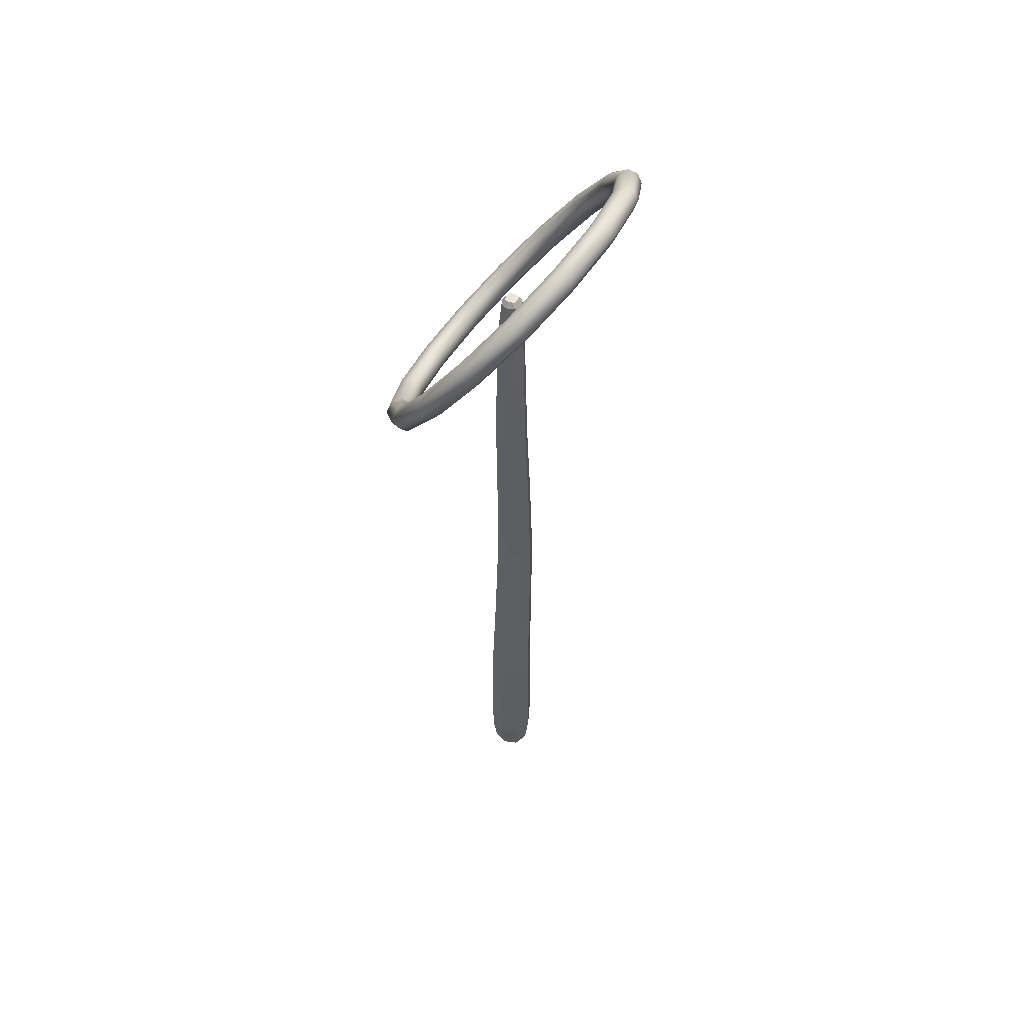
<metadata>
{"format":"obj","ext":"obj","renderer":"f3d","projection":"perspective","resolution":1024,"background":"white","views":[{"elev":51.6,"azim":-130.3,"up":"+Y"}]}
</metadata>
<code>
g Shaman_high_common_staff
v -0.007214 0.02218 0.0001079
v -0.007338 0.02219 0.0001822
v -0.007398 0.0222 2.678e-05
v -0.007242 0.02219 -3.328e-05
v -0.007242 0.02219 -3.328e-05
v -0.007398 0.0222 2.678e-05
v -0.007457 0.02219 -0.0001292
v -0.007316 0.02218 -0.0001569
v -0.007398 0.0222 2.678e-05
v -0.007553 0.02219 8.628e-05
v -0.007581 0.02218 -5.522e-05
v -0.007457 0.02219 -0.0001292
v -0.007338 0.02219 0.0001822
v -0.007479 0.02218 0.0002096
v -0.007553 0.02219 8.628e-05
v -0.007398 0.0222 2.678e-05
v -0.007829 0.01664 -0.0001743
v -0.007565 0.01664 -0.0004089
v -0.007561 0.01926 -0.0003989
v -0.0078 0.01926 -0.0001873
v -0.007532 0.0212 -0.0003243
v -0.007739 0.0212 -0.0001406
v -0.007561 0.01926 -0.0003989
v -0.007255 0.0212 -0.0003264
v -0.007532 0.0212 -0.0003243
v -0.007242 0.01926 -0.0004014
v -0.007565 0.01664 -0.0004089
v -0.007211 0.01664 -0.0004116
v -0.007028 0.01926 0.0001563
v -0.007277 0.0212 0.0003413
v -0.00707 0.0212 0.0001576
v -0.007267 0.01926 0.0003679
v -0.006974 0.01664 0.0002066
v -0.007238 0.01664 0.0004413
v -0.006885 0.01388 0.0003488
v -0.007175 0.01388 0.0006058
v -0.006814 0.01111 0.0004471
v -0.007129 0.01111 0.0007266
v -0.007267 0.01926 0.0003679
v -0.007586 0.01926 0.0003704
v -0.007554 0.0212 0.0003434
v -0.007277 0.0212 0.0003413
v -0.007238 0.01664 0.0004413
v -0.007586 0.01926 0.0003704
v -0.007267 0.01926 0.0003679
v -0.007592 0.01664 0.000444
v -0.007175 0.01388 0.0006058
v -0.007563 0.01388 0.0006088
v -0.007134 0.001097 -0.0006044
v -0.0068 0.001097 -0.0002271
v -0.006796 0.003016 -0.0002583
v -0.007138 0.003016 -0.0006439
v -0.007138 0.003016 -0.0006439
v -0.006816 0.005598 -0.0002149
v -0.007141 0.005598 -0.0005806
v -0.006808 0.008337 -7.343e-05
v -0.00711 0.008337 -0.0004141
v -0.006817 0.01111 2.578e-05
v -0.007096 0.01111 -0.0002895
v -0.006888 0.01388 -3.853e-05
v -0.007145 0.01388 -0.0003284
v -0.006977 0.01664 -0.000147
v -0.007211 0.01664 -0.0004116
v -0.00703 0.01926 -0.0001627
v -0.007242 0.01926 -0.0004014
v -0.007242 0.01926 -0.0004014
v -0.007072 0.0212 -0.0001193
v -0.007255 0.0212 -0.0003264
v -0.0068 0.001097 -0.0002271
v -0.006796 0.001097 0.000277
v -0.006792 0.003016 0.0002571
v -0.006796 0.003016 -0.0002583
v -0.006813 0.005598 0.0002738
v -0.006816 0.005598 -0.0002149
v -0.006805 0.008337 0.0003817
v -0.006808 0.008337 -7.343e-05
v -0.006814 0.01111 0.0004471
v -0.006817 0.01111 2.578e-05
v -0.006885 0.01388 0.0003488
v -0.006888 0.01388 -3.853e-05
v -0.006974 0.01664 0.0002066
v -0.006977 0.01664 -0.000147
v -0.007028 0.01926 0.0001563
v -0.00703 0.01926 -0.0001627
v -0.007028 0.01926 0.0001563
v -0.00707 0.0212 0.0001576
v -0.007072 0.0212 -0.0001193
v -0.007995 0.005598 -0.0002526
v -0.007565 0.008337 -0.0004105
v -0.007906 0.008337 -0.0001085
v -0.007629 0.005598 -0.0005768
v -0.008039 0.003016 -0.000298
v -0.007653 0.003016 -0.0006399
v -0.008016 0.001097 -0.000266
v -0.007638 0.001097 -0.0006005
v -0.007906 0.008337 -0.0001085
v -0.007565 0.008337 -0.0004105
v -0.007518 0.01111 -0.0002862
v -0.007833 0.01111 -6.718e-06
v -0.007565 0.008337 -0.0004105
v -0.007096 0.01111 -0.0002895
v -0.007518 0.01111 -0.0002862
v -0.00711 0.008337 -0.0004141
v -0.007629 0.005598 -0.0005768
v -0.007141 0.005598 -0.0005806
v -0.007653 0.003016 -0.0006399
v -0.007138 0.003016 -0.0006439
v -0.007638 0.001097 -0.0006005
v -0.007134 0.001097 -0.0006044
v -0.006805 0.008337 0.0003817
v -0.007129 0.01111 0.0007266
v -0.006814 0.01111 0.0004471
v -0.007145 0.008337 0.0006837
v -0.006813 0.005598 0.0002738
v -0.007178 0.005598 0.000598
v -0.006792 0.003016 0.0002571
v -0.007178 0.003016 0.0005989
v -0.006796 0.001097 0.000277
v -0.007173 0.001097 0.0006115
v -0.007145 0.008337 0.0006837
v -0.007601 0.008337 0.0006873
v -0.00755 0.01111 0.0007298
v -0.007129 0.01111 0.0007266
v -0.007178 0.005598 0.000598
v -0.007601 0.008337 0.0006873
v -0.007145 0.008337 0.0006837
v -0.007667 0.005598 0.0006018
v -0.007178 0.003016 0.0005989
v -0.007693 0.003016 0.0006029
v -0.007833 0.01111 -6.718e-06
v -0.007518 0.01111 -0.0002862
v -0.007533 0.01388 -0.0003254
v -0.007823 0.01388 -6.839e-05
v -0.007823 0.01388 -6.839e-05
v -0.007533 0.01388 -0.0003254
v -0.007565 0.01664 -0.0004089
v -0.007829 0.01664 -0.0001743
v -0.007533 0.01388 -0.0003254
v -0.007211 0.01664 -0.0004116
v -0.007565 0.01664 -0.0004089
v -0.007145 0.01388 -0.0003284
v -0.007518 0.01111 -0.0002862
v -0.007096 0.01111 -0.0002895
v -0.007129 0.01111 0.0007266
v -0.00755 0.01111 0.0007298
v -0.007563 0.01388 0.0006088
v -0.007175 0.01388 0.0006058
v -0.007559 6.562e-05 0.0003866
v -0.00728 5.164e-05 0.0003334
v -0.007398 2.23e-05 2.657e-05
v -0.007705 5.164e-05 0.000144
v -0.007705 5.164e-05 0.000144
v -0.007398 2.23e-05 2.657e-05
v -0.007516 5.164e-05 -0.0002814
v -0.007759 6.562e-05 -0.0001349
v -0.007398 2.23e-05 2.657e-05
v -0.00709 5.164e-05 -9.2e-05
v -0.007237 6.562e-05 -0.0003351
v -0.007516 5.164e-05 -0.0002814
v -0.00728 5.164e-05 0.0003334
v -0.007037 6.562e-05 0.0001864
v -0.00709 5.164e-05 -9.2e-05
v -0.007398 2.23e-05 2.657e-05
v -0.007677 0.001097 0.0006154
v -0.008012 0.001097 0.0002381
v -0.008035 0.003016 0.0002173
v -0.007693 0.003016 0.0006029
v -0.007693 0.003016 0.0006029
v -0.007991 0.005598 0.0002361
v -0.007667 0.005598 0.0006018
v -0.007902 0.008337 0.0003466
v -0.007601 0.008337 0.0006873
v -0.00783 0.01111 0.0004146
v -0.00755 0.01111 0.0007298
v -0.00782 0.01388 0.000319
v -0.007563 0.01388 0.0006088
v -0.007827 0.01664 0.0001794
v -0.007592 0.01664 0.000444
v -0.007797 0.01926 0.0001317
v -0.007586 0.01926 0.0003704
v -0.007586 0.01926 0.0003704
v -0.007737 0.0212 0.0001362
v -0.007554 0.0212 0.0003434
v -0.008035 0.003016 0.0002173
v -0.008039 0.003016 -0.000298
v -0.007995 0.005598 -0.0002526
v -0.007991 0.005598 0.0002361
v -0.007906 0.008337 -0.0001085
v -0.007902 0.008337 0.0003466
v -0.007833 0.01111 -6.718e-06
v -0.00783 0.01111 0.0004146
v -0.007823 0.01388 -6.839e-05
v -0.00782 0.01388 0.000319
v -0.007829 0.01664 -0.0001743
v -0.007827 0.01664 0.0001794
v -0.0078 0.01926 -0.0001873
v -0.007797 0.01926 0.0001317
v -0.008012 0.001097 0.0002381
v -0.008039 0.003016 -0.000298
v -0.008016 0.001097 -0.000266
v -0.0078 0.01926 -0.0001873
v -0.007739 0.0212 -0.0001406
v -0.007737 0.0212 0.0001362
v -0.007214 0.02218 0.0001079
v -0.007133 0.02203 0.0001418
v -0.007298 0.02203 0.0002863
v -0.007338 0.02219 0.0001822
v -0.007338 0.02219 0.0001822
v -0.007298 0.02203 0.0002863
v -0.007517 0.02203 0.000289
v -0.007479 0.02218 0.0002096
v -0.007298 0.02203 0.0002863
v -0.007277 0.0212 0.0003413
v -0.007554 0.0212 0.0003434
v -0.007517 0.02203 0.000289
v -0.007133 0.02203 0.0001418
v -0.00707 0.0212 0.0001576
v -0.007277 0.0212 0.0003413
v -0.007298 0.02203 0.0002863
v -0.007479 0.02218 0.0002096
v -0.007517 0.02203 0.000289
v -0.007661 0.02203 0.0001245
v -0.007553 0.02219 8.628e-05
v -0.007553 0.02219 8.628e-05
v -0.007661 0.02203 0.0001245
v -0.007664 0.02203 -9.448e-05
v -0.007581 0.02218 -5.522e-05
v -0.007661 0.02203 0.0001245
v -0.007737 0.0212 0.0001362
v -0.007739 0.0212 -0.0001406
v -0.007664 0.02203 -9.448e-05
v -0.007517 0.02203 0.000289
v -0.007554 0.0212 0.0003434
v -0.007737 0.0212 0.0001362
v -0.007661 0.02203 0.0001245
v -0.007581 0.02218 -5.522e-05
v -0.007664 0.02203 -9.448e-05
v -0.0075 0.02203 -0.0002389
v -0.007457 0.02219 -0.0001292
v -0.007457 0.02219 -0.0001292
v -0.0075 0.02203 -0.0002389
v -0.007281 0.02203 -0.0002417
v -0.007316 0.02218 -0.0001569
v -0.0075 0.02203 -0.0002389
v -0.007532 0.0212 -0.0003243
v -0.007255 0.0212 -0.0003264
v -0.007281 0.02203 -0.0002417
v -0.007664 0.02203 -9.448e-05
v -0.007739 0.0212 -0.0001406
v -0.007532 0.0212 -0.0003243
v -0.0075 0.02203 -0.0002389
v -0.007316 0.02218 -0.0001569
v -0.007281 0.02203 -0.0002417
v -0.007136 0.02203 -7.714e-05
v -0.007242 0.02219 -3.328e-05
v -0.007242 0.02219 -3.328e-05
v -0.007136 0.02203 -7.714e-05
v -0.007133 0.02203 0.0001418
v -0.007214 0.02218 0.0001079
v -0.007136 0.02203 -7.714e-05
v -0.007072 0.0212 -0.0001193
v -0.00707 0.0212 0.0001576
v -0.007133 0.02203 0.0001418
v -0.007281 0.02203 -0.0002417
v -0.007255 0.0212 -0.0003264
v -0.007072 0.0212 -0.0001193
v -0.007136 0.02203 -7.714e-05
v -0.007559 6.562e-05 0.0003866
v -0.007628 0.0002425 0.0005359
v -0.007204 0.0002412 0.0005308
v -0.00728 5.164e-05 0.0003334
v -0.00728 5.164e-05 0.0003334
v -0.007204 0.0002412 0.0005308
v -0.006886 0.0002425 0.0002509
v -0.007037 6.562e-05 0.0001864
v -0.007204 0.0002412 0.0005308
v -0.007173 0.001097 0.0006115
v -0.006796 0.001097 0.000277
v -0.006886 0.0002425 0.0002509
v -0.007628 0.0002425 0.0005359
v -0.007677 0.001097 0.0006154
v -0.007173 0.001097 0.0006115
v -0.007204 0.0002412 0.0005308
v -0.007759 6.562e-05 -0.0001349
v -0.007913 0.0002425 -0.0002064
v -0.007908 0.0002412 0.0002175
v -0.007705 5.164e-05 0.000144
v -0.007705 5.164e-05 0.000144
v -0.007908 0.0002412 0.0002175
v -0.007628 0.0002425 0.0005359
v -0.007559 6.562e-05 0.0003866
v -0.007908 0.0002412 0.0002175
v -0.008012 0.001097 0.0002381
v -0.007677 0.001097 0.0006154
v -0.007628 0.0002425 0.0005359
v -0.007913 0.0002425 -0.0002064
v -0.008016 0.001097 -0.000266
v -0.008012 0.001097 0.0002381
v -0.007908 0.0002412 0.0002175
v -0.007237 6.562e-05 -0.0003351
v -0.007171 0.0002425 -0.0004914
v -0.007594 0.0002412 -0.0004862
v -0.007516 5.164e-05 -0.0002814
v -0.007516 5.164e-05 -0.0002814
v -0.007594 0.0002412 -0.0004862
v -0.007913 0.0002425 -0.0002064
v -0.007759 6.562e-05 -0.0001349
v -0.007594 0.0002412 -0.0004862
v -0.007638 0.001097 -0.0006005
v -0.008016 0.001097 -0.000266
v -0.007913 0.0002425 -0.0002064
v -0.007171 0.0002425 -0.0004914
v -0.007134 0.001097 -0.0006044
v -0.007638 0.001097 -0.0006005
v -0.007594 0.0002412 -0.0004862
v -0.007037 6.562e-05 0.0001864
v -0.006886 0.0002425 0.0002509
v -0.006891 0.0002412 -0.0001729
v -0.00709 5.164e-05 -9.2e-05
v -0.00709 5.164e-05 -9.2e-05
v -0.006891 0.0002412 -0.0001729
v -0.007171 0.0002425 -0.0004914
v -0.007237 6.562e-05 -0.0003351
v -0.006891 0.0002412 -0.0001729
v -0.0068 0.001097 -0.0002271
v -0.007134 0.001097 -0.0006044
v -0.007171 0.0002425 -0.0004914
v -0.006886 0.0002425 0.0002509
v -0.006796 0.001097 0.000277
v -0.0068 0.001097 -0.0002271
v -0.006891 0.0002412 -0.0001729
v -0.007173 0.001097 0.0006115
v -0.007677 0.001097 0.0006154
v -0.007693 0.003016 0.0006029
v -0.007178 0.003016 0.0005989
v -0.005941 0.0192 -0.002134
v -0.005711 0.01927 -0.002264
v -0.004988 0.01902 -0.0008931
v -0.005237 0.01895 -0.0007975
v -0.004608 0.01927 0.0006089
v -0.006864 0.01988 -0.003145
v -0.006657 0.01998 -0.003301
v -0.004866 0.0192 0.0006665
v -0.004617 0.01998 0.002013
v -0.007868 0.02091 -0.003666
v -0.007687 0.02103 -0.003836
v -0.004875 0.01988 0.002035
v -0.005025 0.02103 0.0031
v -0.008802 0.02212 -0.003632
v -0.008645 0.02228 -0.003801
v -0.005273 0.02091 0.003094
v -0.00576 0.02228 0.003715
v -0.009518 0.02334 -0.003032
v -0.00938 0.02352 -0.003186
v -0.00599 0.02212 0.003694
v -0.006718 0.02352 0.00375
v -0.009916 0.02437 -0.001973
v -0.009789 0.02457 -0.002099
v -0.006923 0.02334 0.003728
v -0.007749 0.02457 0.003215
v -0.009925 0.02505 -0.0006042
v -0.009798 0.02528 -0.0006948
v -0.007928 0.02437 0.003207
v -0.008695 0.02528 0.002178
v -0.009554 0.02529 0.0008598
v -0.009417 0.02553 0.0008072
v -0.00885 0.02505 0.002196
v -0.01017 0.02427 -0.001951
v -0.01018 0.02497 -0.0005465
v -0.009767 0.02322 -0.003037
v -0.009803 0.02523 0.0009555
v -0.009081 0.02497 0.002326
v -0.009032 0.02197 -0.003652
v -0.008135 0.02427 0.003364
v -0.007104 0.02322 0.003898
v -0.008074 0.02073 -0.003687
v -0.006146 0.02197 0.003863
v -0.007043 0.01967 -0.003153
v -0.005411 0.02073 0.003248
v -0.006097 0.01897 -0.002116
v -0.005003 0.01967 0.002161
v -0.005374 0.01872 -0.0007448
v -0.004994 0.01897 0.0007572
v -0.004891 0.01871 0.000829
v -0.004644 0.01857 0.0008452
v -0.005076 0.01828 -0.0008596
v -0.005297 0.01845 -0.0007744
v -0.005895 0.01857 -0.002415
v -0.004901 0.01946 0.002328
v -0.004654 0.01936 0.002439
v -0.006069 0.01871 -0.002238
v -0.006969 0.01936 -0.003593
v -0.005337 0.02059 0.003488
v -0.005117 0.02056 0.003672
v -0.007079 0.01946 -0.003345
v -0.008139 0.02056 -0.004199
v -0.006121 0.02192 0.004145
v -0.005952 0.02197 0.00437
v -0.008179 0.02059 -0.003916
v -0.009226 0.02197 -0.00416
v -0.007144 0.02324 0.004182
v -0.007039 0.02338 0.00441
v -0.009201 0.02192 -0.003878
v -0.01006 0.02338 -0.003462
v -0.008244 0.02437 0.003611
v -0.008208 0.02458 0.003803
v -0.009986 0.02324 -0.003222
v -0.01052 0.02458 -0.002228
v -0.009254 0.02512 0.002504
v -0.009283 0.02538 0.002626
v -0.01042 0.02437 -0.002062
v -0.01053 0.02538 -0.0006345
v -0.01003 0.02539 0.001041
v -0.0101 0.02566 0.00107
v -0.01043 0.02512 -0.0005627
v -0.008135 0.02427 0.003364
v -0.009081 0.02497 0.002326
v -0.007104 0.02322 0.003898
v -0.009803 0.02523 0.0009555
v -0.01018 0.02497 -0.0005465
v -0.006146 0.02197 0.003863
v -0.01017 0.02427 -0.001951
v -0.009767 0.02322 -0.003037
v -0.005411 0.02073 0.003248
v -0.009032 0.02197 -0.003652
v -0.005003 0.01967 0.002161
v -0.008074 0.02073 -0.003687
v -0.004994 0.01897 0.0007572
v -0.007043 0.01967 -0.003153
v -0.005374 0.01872 -0.0007448
v -0.006097 0.01897 -0.002116
v -0.00436 0.01913 0.0006251
v -0.004257 0.01887 0.0006969
v -0.004268 0.01967 0.002291
v -0.00437 0.01988 0.002124
v -0.004731 0.02086 0.003524
v -0.004766 0.01886 -0.0009783
v -0.004689 0.01858 -0.001008
v -0.004806 0.021 0.003284
v -0.005565 0.02228 0.004222
v -0.005537 0.01913 -0.002442
v -0.005509 0.01887 -0.002564
v -0.00559 0.02233 0.003941
v -0.006652 0.02369 0.004262
v -0.006548 0.01988 -0.003549
v -0.006583 0.01967 -0.003741
v -0.006613 0.02366 0.003978
v -0.007822 0.02489 0.003655
v -0.007648 0.021 -0.004119
v -0.007753 0.02086 -0.004348
v -0.007713 0.02479 0.003407
v -0.008896 0.02568 0.002478
v -0.00867 0.02233 -0.004082
v -0.00884 0.02228 -0.004308
v -0.008723 0.02554 0.0023
v -0.009716 0.02597 0.0009219
v -0.009455 0.02366 -0.003426
v -0.009674 0.02369 -0.00361
v -0.009494 0.0258 0.0008367
v -0.01015 0.02568 -0.0007828
v -0.009891 0.02479 -0.002266
v -0.01014 0.02489 -0.002377
v -0.0099 0.02554 -0.0007666
v -0.008645 0.02228 -0.003801
v -0.007687 0.02103 -0.003836
v -0.00938 0.02352 -0.003186
v -0.009789 0.02457 -0.002099
v -0.006657 0.01998 -0.003301
v -0.009798 0.02528 -0.0006948
v -0.009417 0.02553 0.0008072
v -0.005711 0.01927 -0.002264
v -0.008695 0.02528 0.002178
v -0.004988 0.01902 -0.0008931
v -0.007749 0.02457 0.003215
v -0.004608 0.01927 0.0006089
v -0.006718 0.02352 0.00375
v -0.004617 0.01998 0.002013
v -0.00576 0.02228 0.003715
v -0.005025 0.02103 0.0031
v -0.004395 0.01946 0.002417
v -0.004385 0.01864 0.0007875
v -0.004644 0.01857 0.0008452
v -0.004654 0.01936 0.002439
v -0.005076 0.01828 -0.0008596
v -0.004869 0.02068 0.003678
v -0.005117 0.02056 0.003672
v -0.004826 0.01835 -0.0009553
v -0.005895 0.01857 -0.002415
v -0.005722 0.02212 0.004391
v -0.005952 0.02197 0.00437
v -0.005664 0.01864 -0.002546
v -0.006969 0.01936 -0.003593
v -0.006833 0.02357 0.004432
v -0.007039 0.02338 0.00441
v -0.006763 0.01946 -0.003749
v -0.008139 0.02056 -0.004199
v -0.008029 0.02479 0.003812
v -0.008208 0.02458 0.003803
v -0.007958 0.02068 -0.004369
v -0.009226 0.02197 -0.00416
v -0.009127 0.02561 0.002608
v -0.009283 0.02538 0.002626
v -0.00907 0.02212 -0.004329
v -0.01006 0.02338 -0.003462
v -0.009965 0.0259 0.001018
v -0.0101 0.02566 0.00107
v -0.009923 0.02357 -0.003615
v -0.01052 0.02458 -0.002228
v -0.01041 0.02561 -0.0007252
v -0.01053 0.02538 -0.0006345
v -0.0104 0.02479 -0.002354
v -0.008896 0.02568 0.002478
v -0.009716 0.02597 0.0009219
v -0.007822 0.02489 0.003655
v -0.01015 0.02568 -0.0007828
v -0.01014 0.02489 -0.002377
v -0.006652 0.02369 0.004262
v -0.009674 0.02369 -0.00361
v -0.00884 0.02228 -0.004308
v -0.005565 0.02228 0.004222
v -0.007753 0.02086 -0.004348
v -0.004731 0.02086 0.003524
v -0.006583 0.01967 -0.003741
v -0.004268 0.01967 0.002291
v -0.005509 0.01887 -0.002564
v -0.004257 0.01887 0.0006969
v -0.004689 0.01858 -0.001008
g Shaman_high_common_staff_0
f 3 2 1
f 4 3 1
f 7 6 5
f 8 7 5
f 11 10 9
f 12 11 9
f 15 14 13
f 16 15 13
f 19 18 17
f 20 19 17
f 21 19 20
f 22 21 20
f 25 24 23
f 24 26 23
f 23 26 27
f 26 28 27
f 31 30 29
f 30 32 29
f 29 32 33
f 32 34 33
f 33 34 35
f 34 36 35
f 35 36 37
f 36 38 37
f 41 40 39
f 42 41 39
f 45 44 43
f 44 46 43
f 43 46 47
f 46 48 47
f 51 50 49
f 52 51 49
f 54 51 53
f 55 54 53
f 56 54 55
f 57 56 55
f 58 56 57
f 59 58 57
f 60 58 59
f 61 60 59
f 62 60 61
f 63 62 61
f 64 62 63
f 65 64 63
f 67 64 66
f 68 67 66
f 71 70 69
f 72 71 69
f 73 71 72
f 74 73 72
f 75 73 74
f 76 75 74
f 77 75 76
f 78 77 76
f 79 77 78
f 80 79 78
f 81 79 80
f 82 81 80
f 83 81 82
f 84 83 82
f 86 85 84
f 87 86 84
f 90 89 88
f 89 91 88
f 88 91 92
f 91 93 92
f 92 93 94
f 93 95 94
f 98 97 96
f 99 98 96
f 102 101 100
f 101 103 100
f 100 103 104
f 103 105 104
f 104 105 106
f 105 107 106
f 106 107 108
f 107 109 108
f 112 111 110
f 111 113 110
f 110 113 114
f 113 115 114
f 114 115 116
f 115 117 116
f 116 117 118
f 117 119 118
f 122 121 120
f 123 122 120
f 126 125 124
f 125 127 124
f 124 127 128
f 127 129 128
f 132 131 130
f 133 132 130
f 136 135 134
f 137 136 134
f 140 139 138
f 139 141 138
f 138 141 142
f 141 143 142
f 146 145 144
f 147 146 144
f 150 149 148
f 151 150 148
f 154 153 152
f 155 154 152
f 158 157 156
f 159 158 156
f 162 161 160
f 163 162 160
f 166 165 164
f 167 166 164
f 169 166 168
f 170 169 168
f 171 169 170
f 172 171 170
f 173 171 172
f 174 173 172
f 175 173 174
f 176 175 174
f 177 175 176
f 178 177 176
f 179 177 178
f 180 179 178
f 182 179 181
f 183 182 181
f 186 185 184
f 187 186 184
f 188 186 187
f 189 188 187
f 190 188 189
f 191 190 189
f 192 190 191
f 193 192 191
f 194 192 193
f 195 194 193
f 196 194 195
f 197 196 195
f 184 199 198
f 199 200 198
f 202 201 197
f 203 202 197
f 206 205 204
f 207 206 204
f 210 209 208
f 211 210 208
f 214 213 212
f 215 214 212
f 218 217 216
f 219 218 216
f 222 221 220
f 223 222 220
f 226 225 224
f 227 226 224
f 230 229 228
f 231 230 228
f 234 233 232
f 235 234 232
f 238 237 236
f 239 238 236
f 242 241 240
f 243 242 240
f 246 245 244
f 247 246 244
f 250 249 248
f 251 250 248
f 254 253 252
f 255 254 252
f 258 257 256
f 259 258 256
f 262 261 260
f 263 262 260
f 266 265 264
f 267 266 264
f 270 269 268
f 271 270 268
f 274 273 272
f 275 274 272
f 278 277 276
f 279 278 276
f 282 281 280
f 283 282 280
f 286 285 284
f 287 286 284
f 290 289 288
f 291 290 288
f 294 293 292
f 295 294 292
f 298 297 296
f 299 298 296
f 302 301 300
f 303 302 300
f 306 305 304
f 307 306 304
f 310 309 308
f 311 310 308
f 314 313 312
f 315 314 312
f 318 317 316
f 319 318 316
f 322 321 320
f 323 322 320
f 326 325 324
f 327 326 324
f 330 329 328
f 331 330 328
f 334 333 332
f 335 334 332
f 338 337 336
f 339 338 336
f 340 338 339
f 336 337 341
f 337 342 341
f 343 340 339
f 344 340 343
f 341 342 345
f 342 346 345
f 347 344 343
f 348 344 347
f 345 346 349
f 346 350 349
f 351 348 347
f 352 348 351
f 349 350 353
f 350 354 353
f 355 352 351
f 356 352 355
f 353 354 357
f 354 358 357
f 359 356 355
f 360 356 359
f 357 358 361
f 358 362 361
f 363 360 359
f 364 360 363
f 361 362 365
f 362 366 365
f 366 364 367
f 367 364 363
f 365 366 367
f 353 357 368
f 368 357 369
f 357 361 369
f 370 353 368
f 369 361 371
f 361 365 371
f 349 353 370
f 371 365 372
f 365 367 372
f 373 349 370
f 372 367 374
f 367 363 374
f 345 349 373
f 374 363 375
f 376 345 373
f 363 359 375
f 341 345 376
f 375 359 377
f 378 341 376
f 359 355 377
f 336 341 378
f 377 355 379
f 380 336 378
f 355 351 379
f 339 336 380
f 379 351 381
f 382 339 380
f 351 347 381
f 343 339 382
f 381 347 383
f 383 343 382
f 347 343 383
f 386 385 384
f 387 386 384
f 388 386 387
f 384 385 389
f 385 390 389
f 391 388 387
f 392 388 391
f 389 390 393
f 390 394 393
f 395 392 391
f 396 392 395
f 393 394 397
f 394 398 397
f 399 396 395
f 400 396 399
f 397 398 401
f 398 402 401
f 403 400 399
f 404 400 403
f 401 402 405
f 402 406 405
f 407 404 403
f 408 404 407
f 405 406 409
f 406 410 409
f 411 408 407
f 412 408 411
f 409 410 413
f 410 414 413
f 414 412 415
f 415 412 411
f 413 414 415
f 401 405 416
f 416 405 417
f 405 409 417
f 418 401 416
f 417 409 419
f 409 413 419
f 397 401 418
f 419 413 420
f 413 415 420
f 421 397 418
f 420 415 422
f 415 411 422
f 393 397 421
f 422 411 423
f 424 393 421
f 411 407 423
f 389 393 424
f 423 407 425
f 426 389 424
f 407 403 425
f 384 389 426
f 425 403 427
f 428 384 426
f 403 399 427
f 387 384 428
f 427 399 429
f 430 387 428
f 399 395 429
f 391 387 430
f 429 395 431
f 431 391 430
f 395 391 431
f 434 433 432
f 435 434 432
f 436 434 435
f 432 433 437
f 433 438 437
f 439 436 435
f 440 436 439
f 437 438 441
f 438 442 441
f 443 440 439
f 444 440 443
f 441 442 445
f 442 446 445
f 447 444 443
f 448 444 447
f 445 446 449
f 446 450 449
f 451 448 447
f 452 448 451
f 449 450 453
f 450 454 453
f 455 452 451
f 456 452 455
f 453 454 457
f 454 458 457
f 459 456 455
f 460 456 459
f 457 458 461
f 458 462 461
f 462 460 463
f 463 460 459
f 461 462 463
f 449 453 464
f 465 449 464
f 464 453 466
f 453 457 466
f 445 449 465
f 466 457 467
f 457 461 467
f 468 445 465
f 467 461 469
f 461 463 469
f 441 445 468
f 469 463 470
f 471 441 468
f 463 459 470
f 437 441 471
f 470 459 472
f 473 437 471
f 459 455 472
f 432 437 473
f 472 455 474
f 475 432 473
f 455 451 474
f 435 432 475
f 474 451 476
f 477 435 475
f 451 447 476
f 439 435 477
f 476 447 478
f 479 439 477
f 447 443 478
f 443 439 479
f 478 443 479
f 482 481 480
f 483 482 480
f 482 484 481
f 483 480 485
f 486 483 485
f 484 487 481
f 484 488 487
f 486 485 489
f 490 486 489
f 488 491 487
f 488 492 491
f 490 489 493
f 494 490 493
f 492 495 491
f 492 496 495
f 494 493 497
f 498 494 497
f 496 499 495
f 496 500 499
f 498 497 501
f 502 498 501
f 500 503 499
f 500 504 503
f 502 501 505
f 506 502 505
f 504 507 503
f 504 508 507
f 506 505 509
f 510 506 509
f 508 510 511
f 508 511 507
f 510 509 511
f 501 497 512
f 501 512 513
f 505 501 513
f 497 514 512
f 505 513 515
f 509 505 515
f 497 493 514
f 509 515 516
f 511 509 516
f 493 517 514
f 511 516 518
f 507 511 518
f 493 489 517
f 507 518 519
f 489 520 517
f 503 507 519
f 489 485 520
f 503 519 521
f 485 522 520
f 499 503 521
f 485 480 522
f 499 521 523
f 480 524 522
f 495 499 523
f 480 481 524
f 495 523 525
f 481 526 524
f 491 495 525
f 481 487 526
f 491 525 527
f 487 527 526
f 487 491 527

</code>
